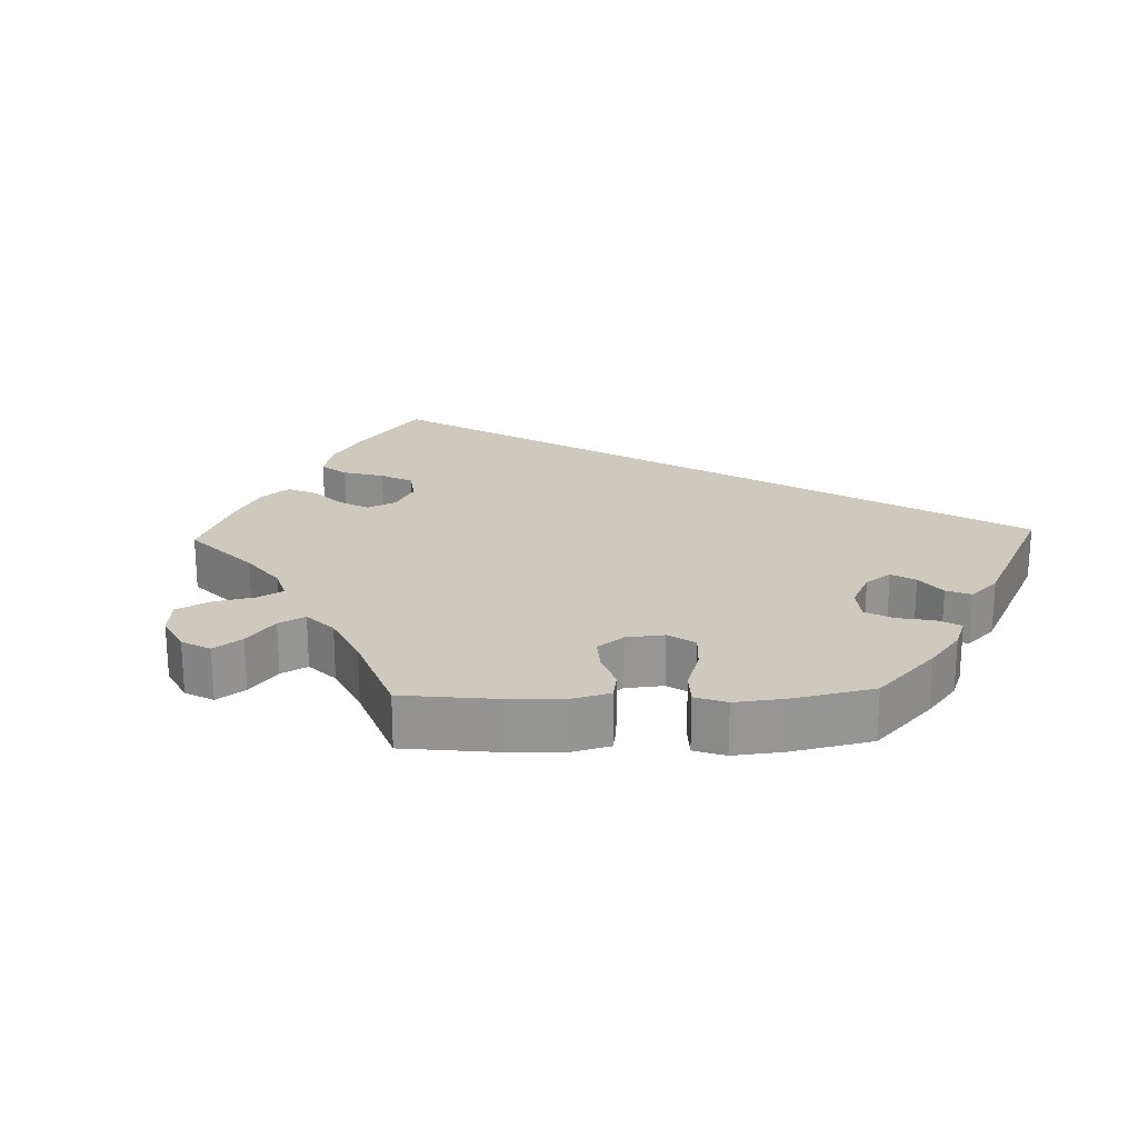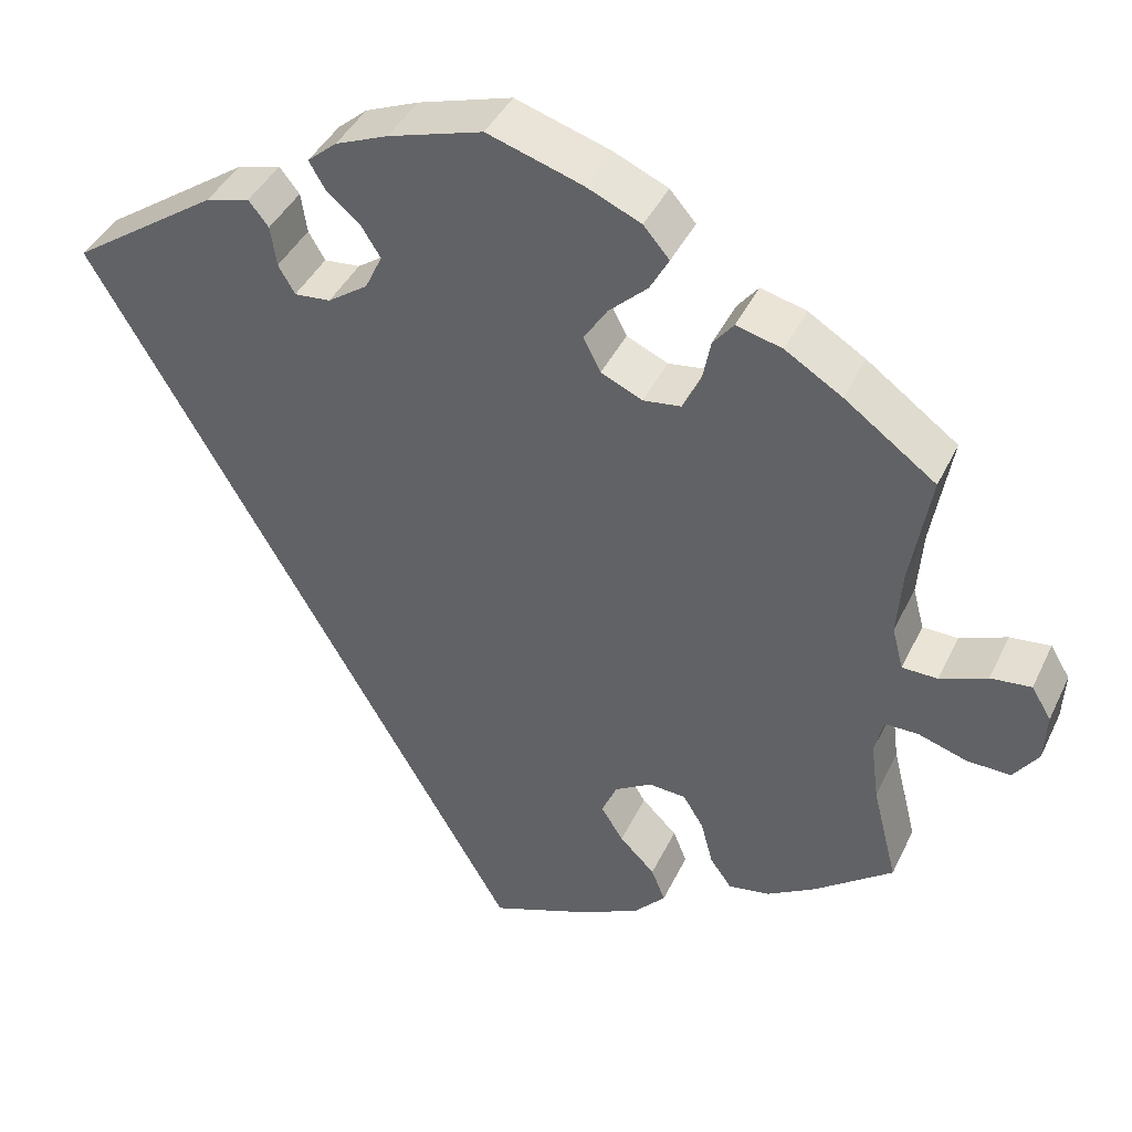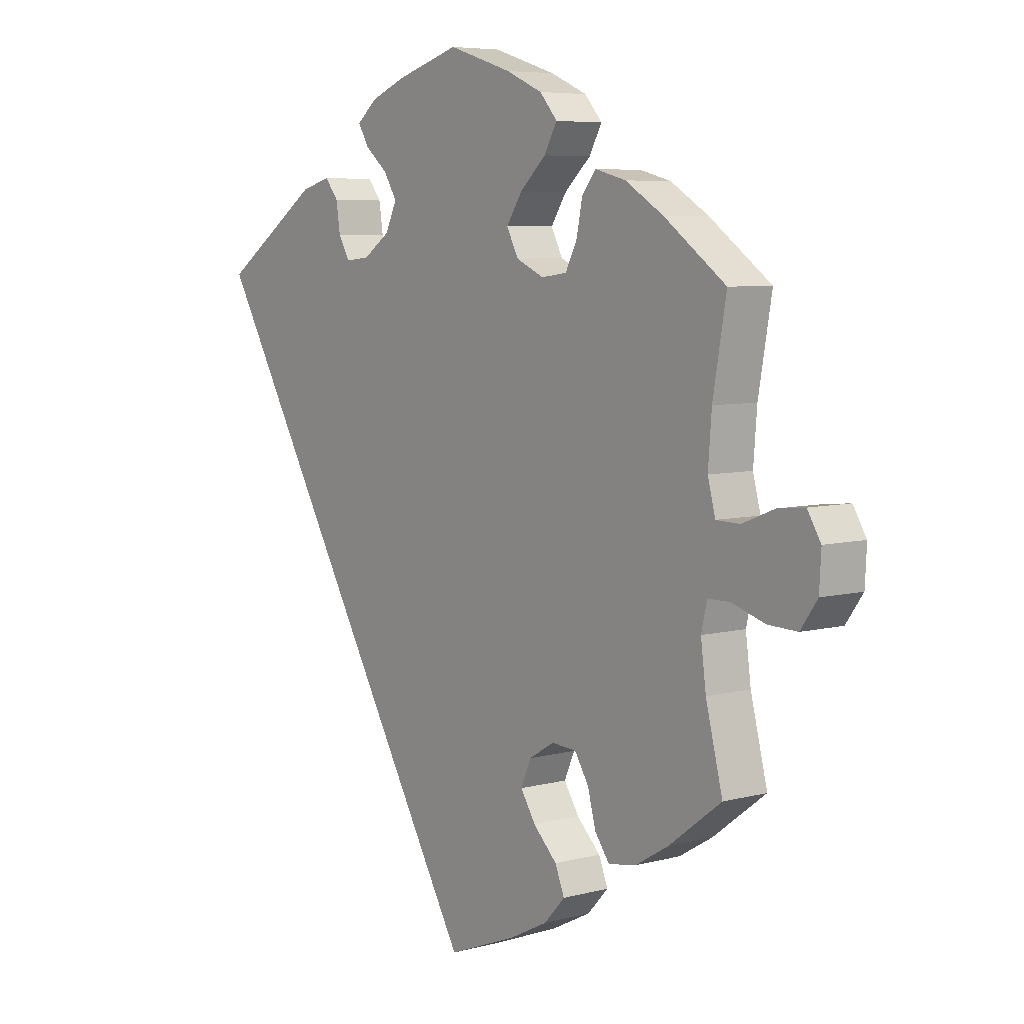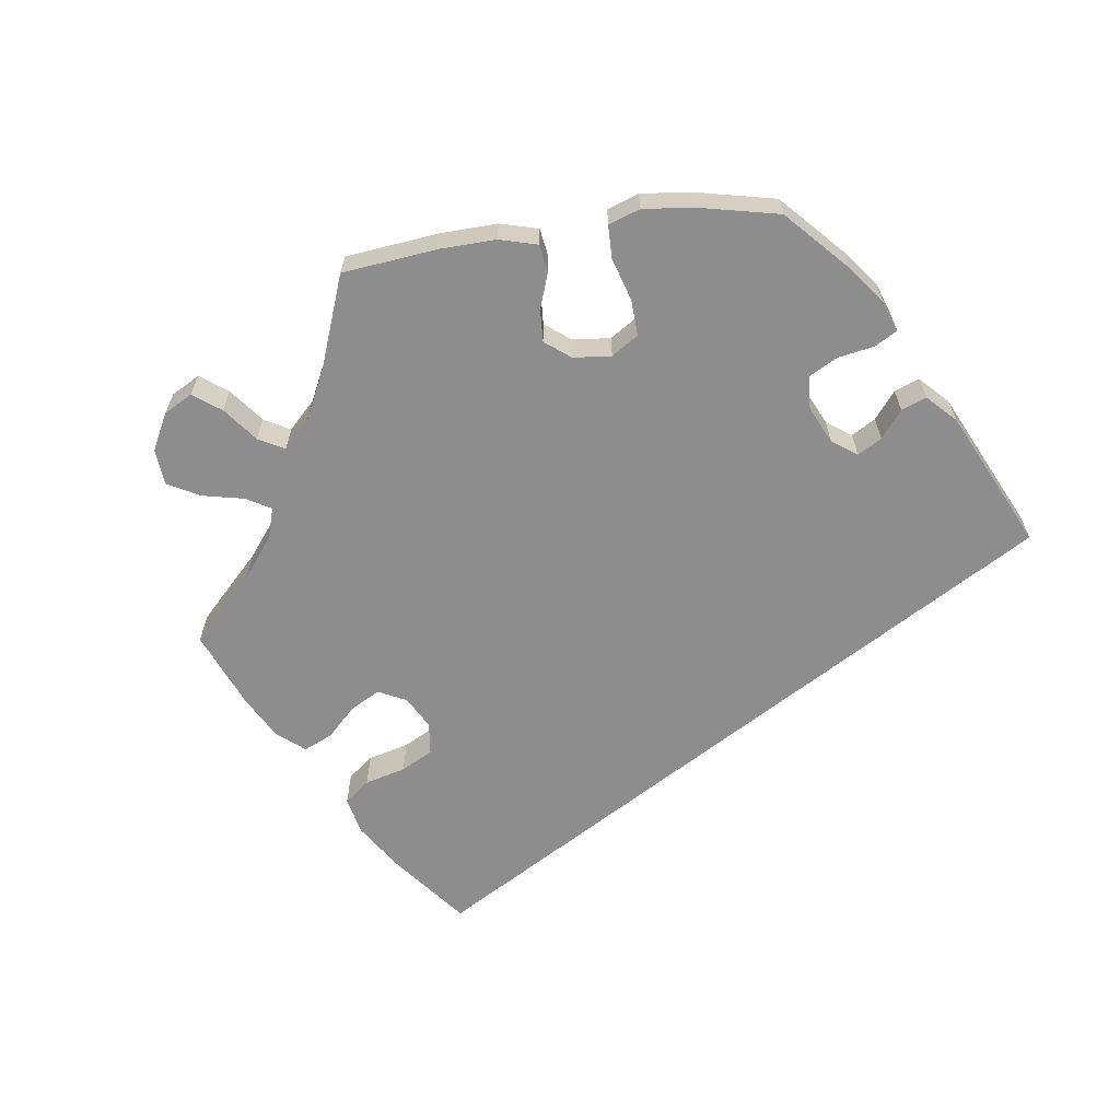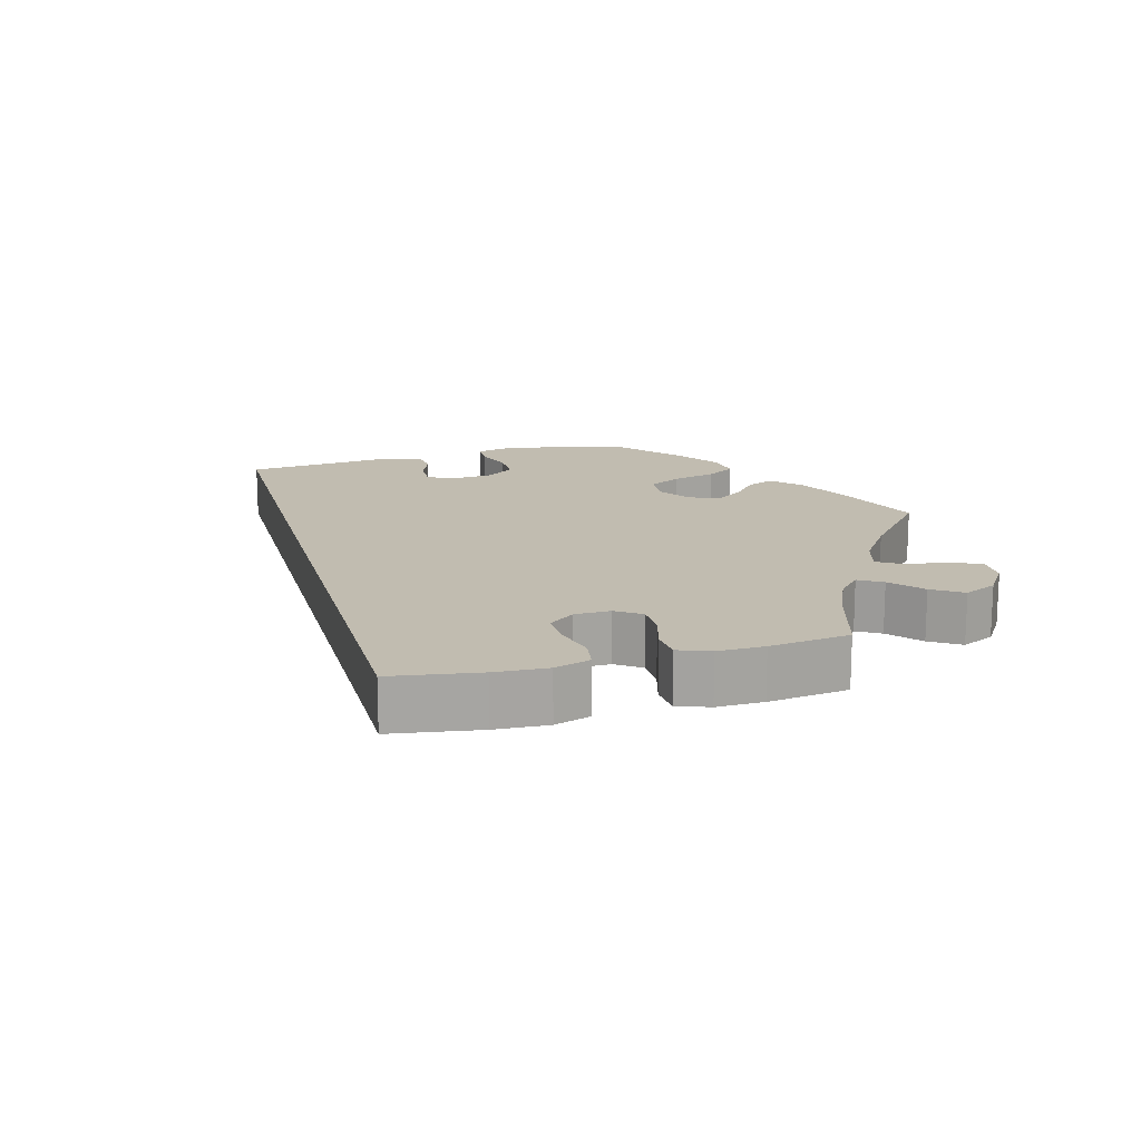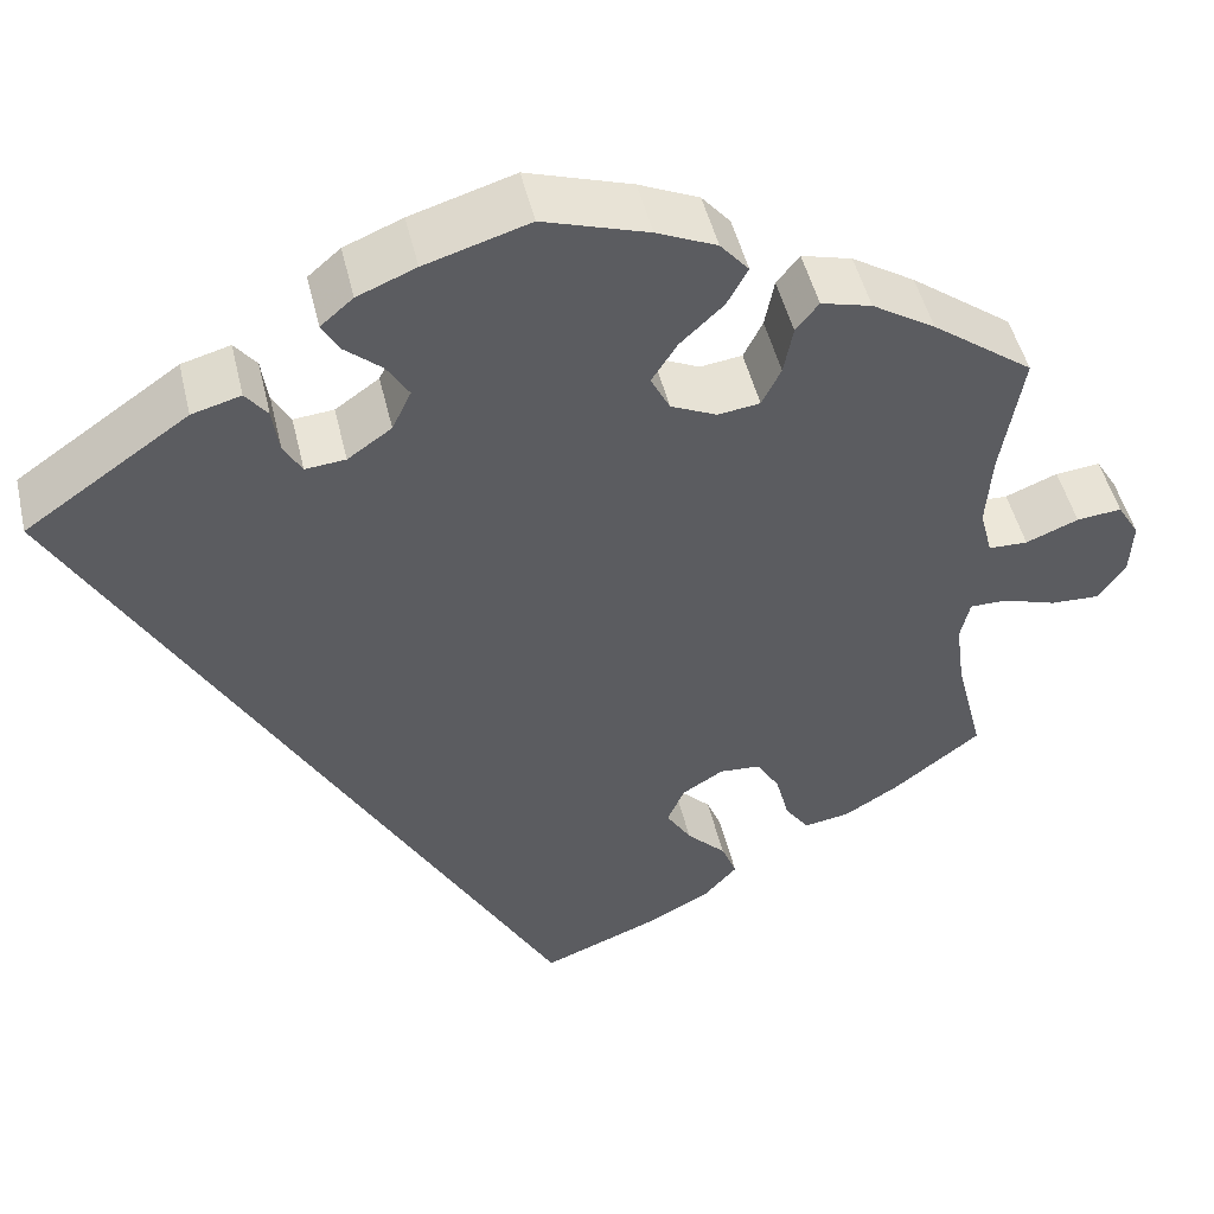
<metadata>
{"format":"obj","ext":"obj","renderer":"f3d","projection":"perspective","resolution":1024,"background":"white","views":[{"elev":22.6,"azim":-31.9,"up":"+Y"},{"elev":41.3,"azim":-156.1,"up":"+Z"},{"elev":6.3,"azim":-128.4,"up":"+Z"},{"elev":-64.7,"azim":-22.2,"up":"+Y"},{"elev":16.6,"azim":-165.3,"up":"+Y"},{"elev":48.1,"azim":167.0,"up":"+Z"}]}
</metadata>
<code>
v 0.001 0.07 -0.578
v -0.118 0.07 -0.532
v -0.185 0.07 -0.498
v -0.221 0.07 -0.459
v -0.205 0.07 -0.419
v -0.164 0.07 -0.378
v -0.138 0.07 -0.337
v -0.156 0.07 -0.296
v -0.199 0.07 -0.27
v -0.242 0.07 -0.273
v -0.266 0.07 -0.312
v -0.28 0.07 -0.365
v -0.305 0.07 -0.4
v -0.353 0.07 -0.392
v -0.41 0.07 -0.358
v -0.501 0.07 -0.289
v -0.472 0.07 -0.173
v -0.463 0.07 -0.104
v -0.473 0.07 -0.061
v -0.512 0.07 -0.061
v -0.568 0.07 -0.079
v -0.619 0.07 -0.081
v -0.648 0.07 -0.04
v -0.651 0.07 0.017
v -0.628 0.07 0.055
v -0.581 0.07 0.05
v -0.526 0.07 0.028
v -0.485 0.07 0.029
v -0.472 0.07 0.079
v -0.478 0.07 0.157
v -0.501 0.07 0.289
v -0.395 0.07 0.367
v -0.329 0.07 0.408
v -0.276 0.07 0.422
v -0.252 0.07 0.392
v -0.242 0.07 0.341
v -0.222 0.07 0.301
v -0.178 0.07 0.295
v -0.13 0.07 0.317
v -0.11 0.07 0.356
v -0.137 0.07 0.398
v -0.182 0.07 0.44
v -0.204 0.07 0.48
v -0.174 0.07 0.515
v -0.111 0.07 0.543
v -0.001 0.07 0.578
v 0.108 0.07 0.545
v 0.169 0.07 0.52
v 0.203 0.07 0.491
v 0.185 0.07 0.46
v 0.146 0.07 0.427
v 0.123 0.07 0.39
v 0.143 0.07 0.348
v 0.189 0.07 0.316
v 0.231 0.07 0.312
v 0.25 0.07 0.345
v 0.257 0.07 0.392
v 0.28 0.07 0.421
v 0.331 0.07 0.407
v 0.501 0.07 0.29
v 0.001 0 -0.578
v -0.118 0 -0.532
v -0.185 0 -0.498
v -0.221 0 -0.459
v -0.205 0 -0.419
v -0.164 0 -0.378
v -0.138 0 -0.337
v -0.156 0 -0.296
v -0.199 0 -0.27
v -0.242 0 -0.273
v -0.266 0 -0.312
v -0.28 0 -0.365
v -0.305 0 -0.4
v -0.353 0 -0.392
v -0.41 0 -0.358
v -0.501 0 -0.289
v -0.472 0 -0.173
v -0.463 0 -0.104
v -0.473 0 -0.061
v -0.512 0 -0.061
v -0.568 0 -0.079
v -0.619 0 -0.081
v -0.648 0 -0.04
v -0.651 0 0.017
v -0.628 0 0.055
v -0.581 0 0.05
v -0.526 0 0.028
v -0.485 0 0.029
v -0.472 0 0.079
v -0.478 0 0.157
v -0.501 0 0.289
v -0.395 0 0.367
v -0.329 0 0.408
v -0.276 0 0.422
v -0.252 0 0.392
v -0.242 0 0.341
v -0.222 0 0.301
v -0.178 0 0.295
v -0.13 0 0.317
v -0.11 0 0.356
v -0.137 0 0.398
v -0.182 0 0.44
v -0.204 0 0.48
v -0.174 0 0.515
v -0.111 0 0.543
v -0.001 0 0.578
v 0.108 0 0.545
v 0.169 0 0.52
v 0.203 0 0.491
v 0.185 0 0.46
v 0.146 0 0.427
v 0.123 0 0.39
v 0.143 0 0.348
v 0.189 0 0.316
v 0.231 0 0.312
v 0.25 0 0.345
v 0.257 0 0.392
v 0.28 0 0.421
v 0.331 0 0.407
v 0.501 0 0.29
f 56 57 58 59
f 55 56 59 60
f 48 49 50 51
f 48 51 52
f 47 48 52
f 46 47 52
f 45 46 52 53
f 41 42 43 44
f 40 41 44 45
f 33 34 35 36
f 33 36 37
f 30 31 32 33
f 29 30 33 37
f 28 29 37 38
f 24 25 26 27
f 24 27 28
f 23 24 28
f 20 21 22 23
f 19 20 23 28
f 18 19 28 38
f 14 15 16 17
f 11 12 13 14
f 10 11 14 17
f 9 10 17 18
f 3 4 5 6
f 3 6 7
f 2 3 7
f 55 60 1 2
f 54 55 2 7
f 53 54 7 8
f 40 45 53
f 39 40 53 8
f 18 38 39
f 8 9 18 39
f 119 118 117 116
f 120 119 116 115
f 111 110 109 108
f 112 111 108
f 112 108 107
f 112 107 106
f 113 112 106 105
f 104 103 102 101
f 105 104 101 100
f 96 95 94 93
f 97 96 93
f 93 92 91 90
f 97 93 90 89
f 98 97 89 88
f 87 86 85 84
f 88 87 84
f 88 84 83
f 83 82 81 80
f 88 83 80 79
f 98 88 79 78
f 77 76 75 74
f 74 73 72 71
f 77 74 71 70
f 78 77 70 69
f 66 65 64 63
f 67 66 63
f 67 63 62
f 62 61 120 115
f 67 62 115 114
f 68 67 114 113
f 113 105 100
f 68 113 100 99
f 99 98 78
f 99 78 69 68
f 1 61 62 2
f 2 62 63 3
f 3 63 64 4
f 4 64 65 5
f 5 65 66 6
f 6 66 67 7
f 7 67 68 8
f 8 68 69 9
f 9 69 70 10
f 10 70 71 11
f 11 71 72 12
f 12 72 73 13
f 13 73 74 14
f 14 74 75 15
f 15 75 76 16
f 16 76 77 17
f 17 77 78 18
f 18 78 79 19
f 19 79 80 20
f 20 80 81 21
f 21 81 82 22
f 22 82 83 23
f 23 83 84 24
f 24 84 85 25
f 25 85 86 26
f 26 86 87 27
f 27 87 88 28
f 28 88 89 29
f 29 89 90 30
f 30 90 91 31
f 31 91 92 32
f 32 92 93 33
f 33 93 94 34
f 34 94 95 35
f 35 95 96 36
f 36 96 97 37
f 37 97 98 38
f 38 98 99 39
f 39 99 100 40
f 40 100 101 41
f 41 101 102 42
f 42 102 103 43
f 43 103 104 44
f 44 104 105 45
f 45 105 106 46
f 46 106 107 47
f 47 107 108 48
f 48 108 109 49
f 49 109 110 50
f 50 110 111 51
f 51 111 112 52
f 52 112 113 53
f 53 113 114 54
f 54 114 115 55
f 55 115 116 56
f 56 116 117 57
f 57 117 118 58
f 58 118 119 59
f 59 119 120 60
f 60 120 61 1

</code>
